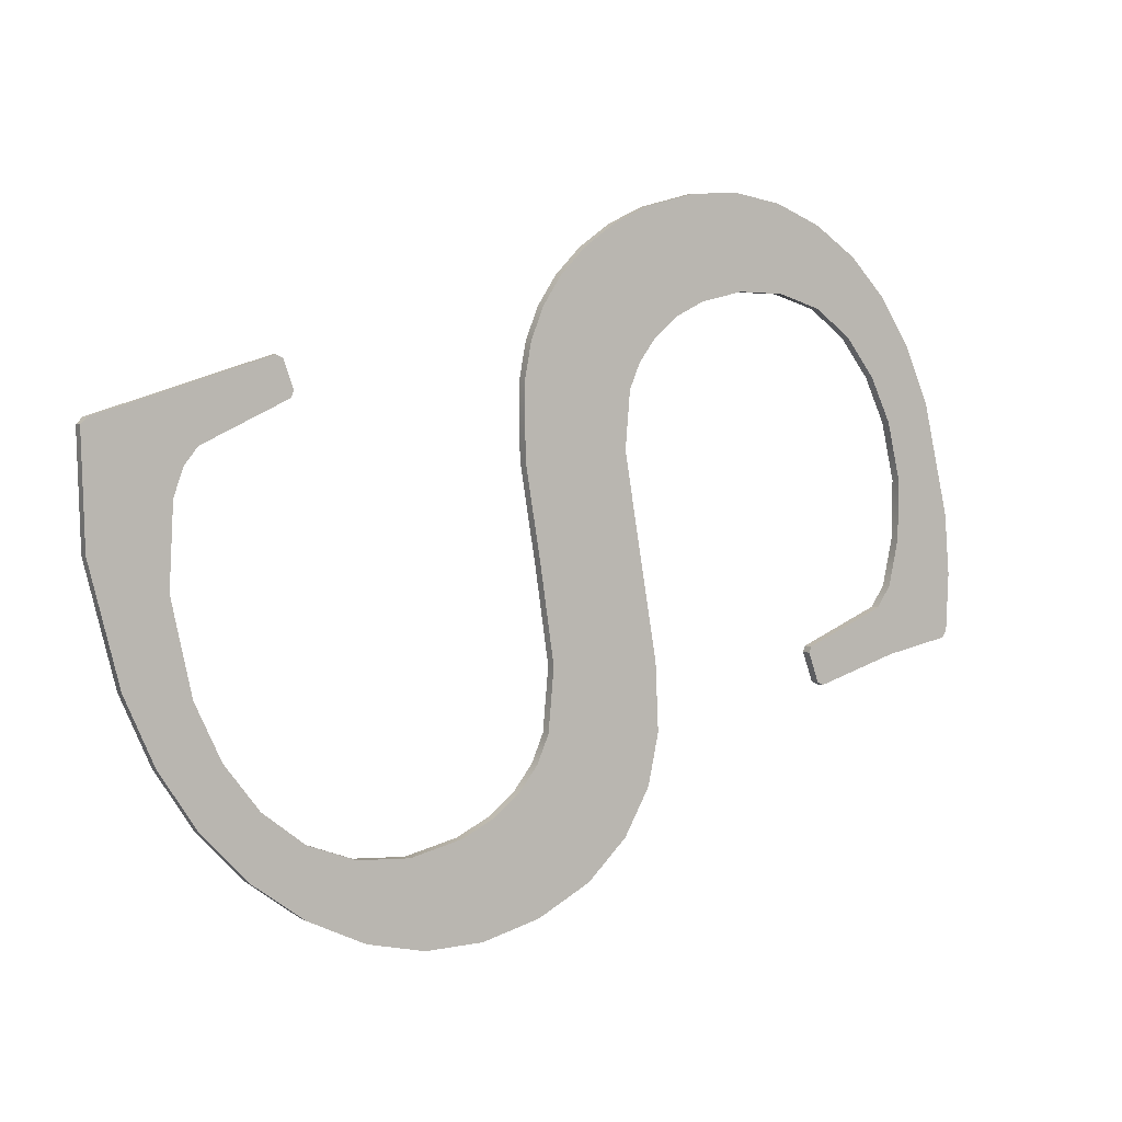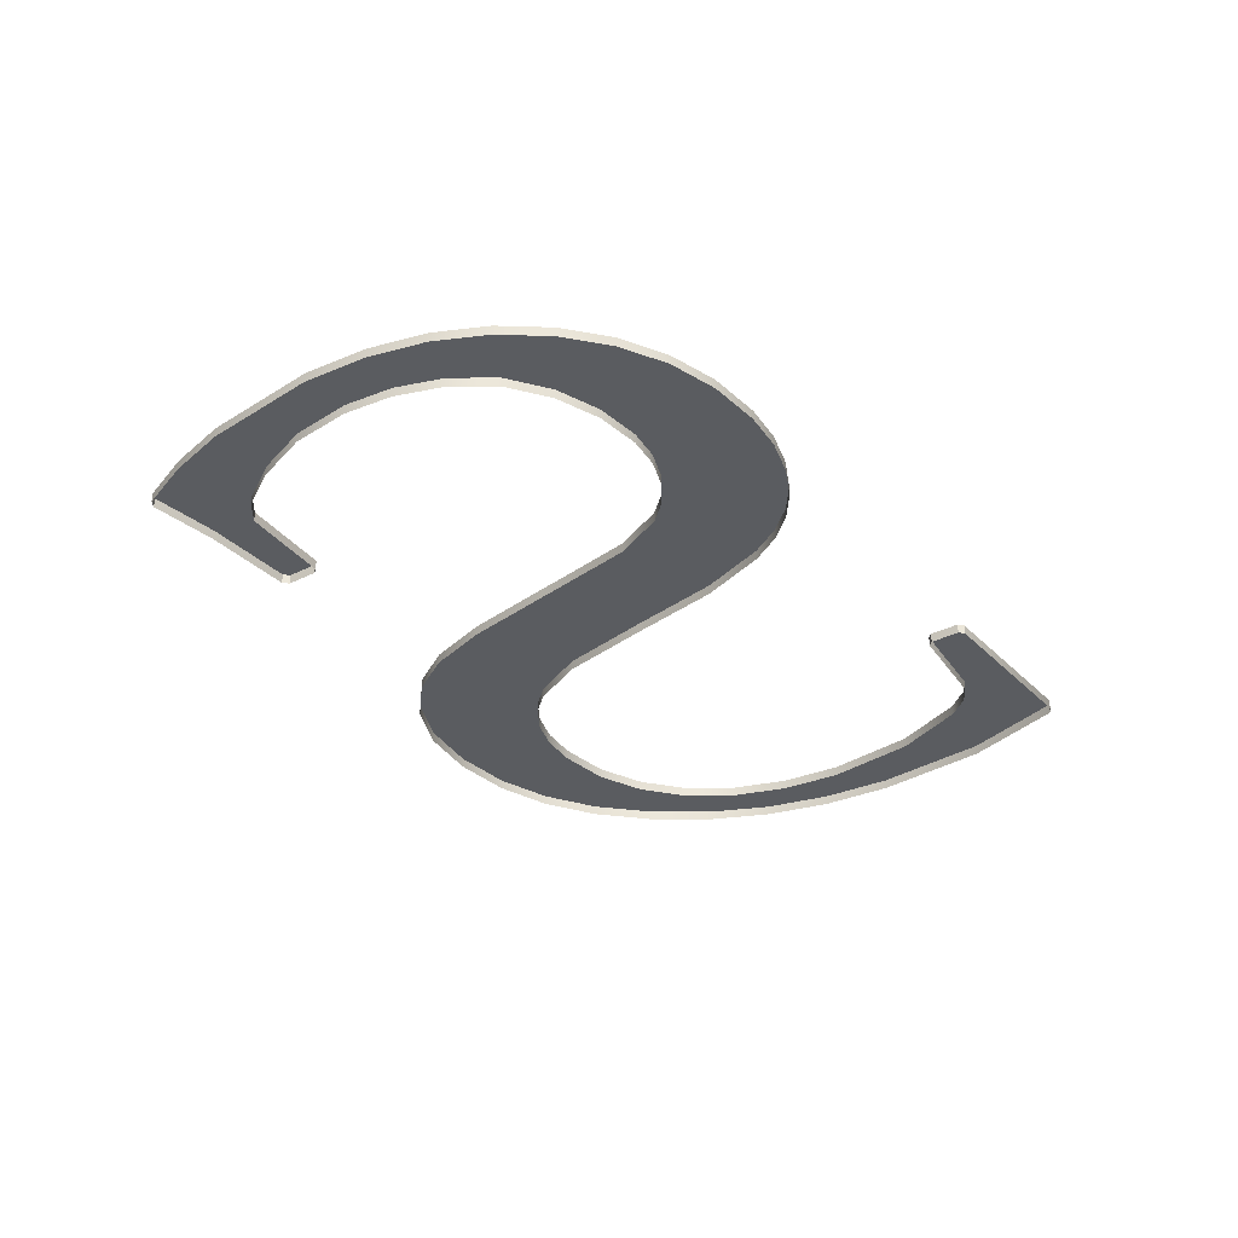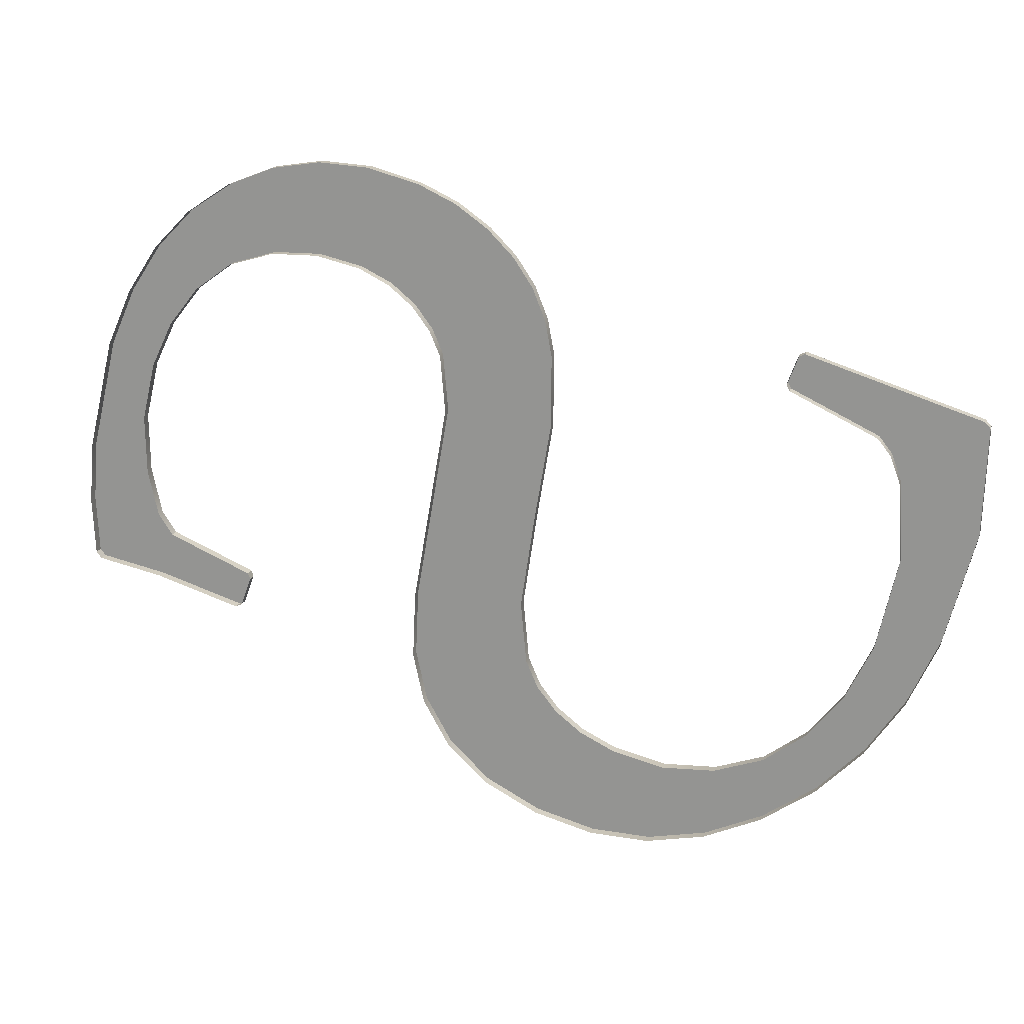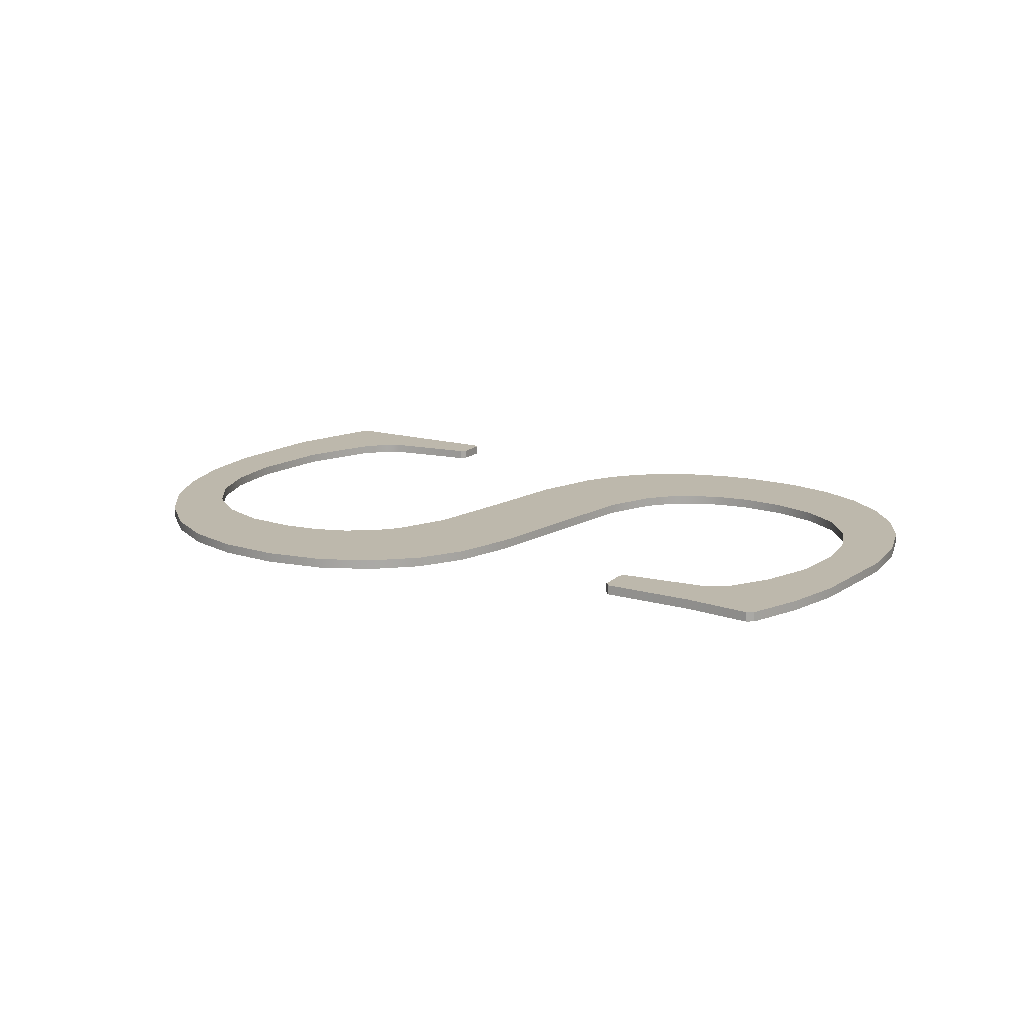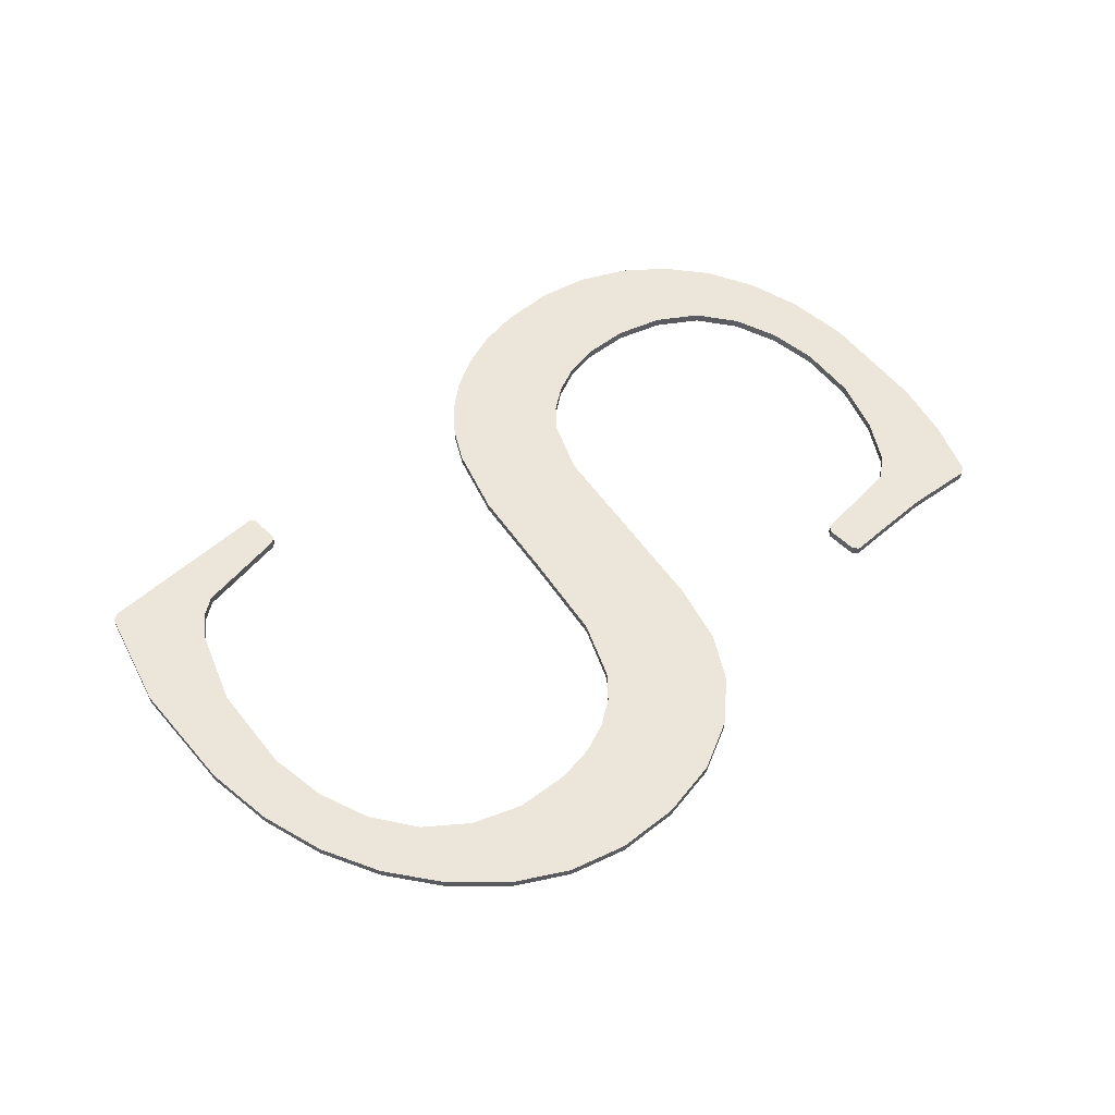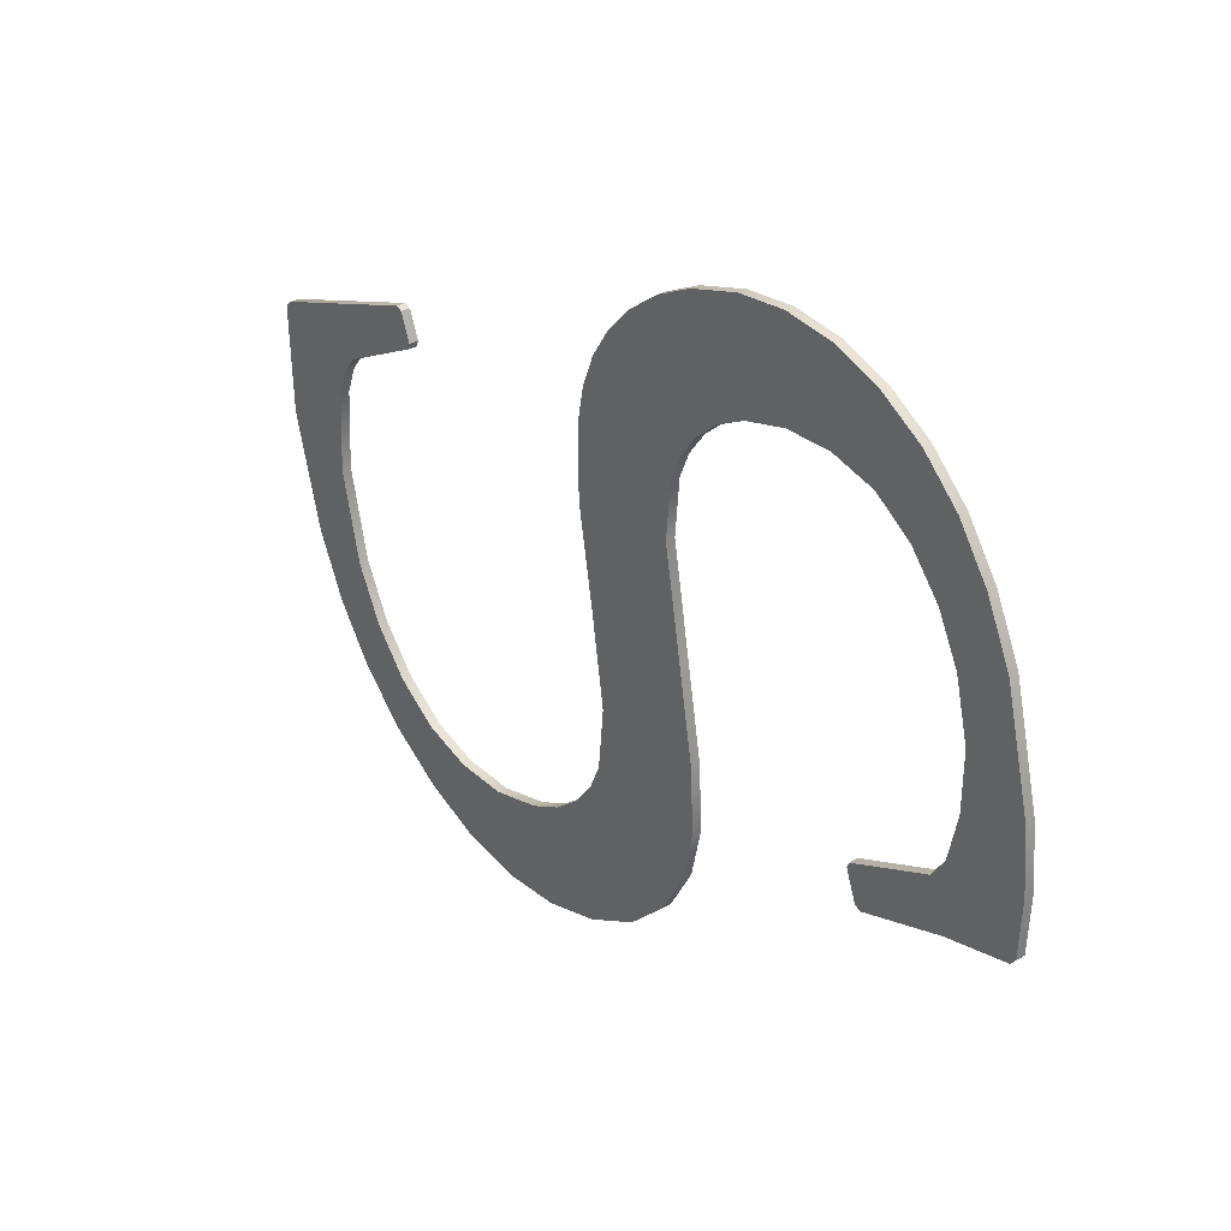
<metadata>
{"format":"obj","ext":"obj","renderer":"f3d","projection":"perspective","resolution":1024,"background":"white","views":[{"elev":3.7,"azim":147.5,"up":"+Z"},{"elev":-33.8,"azim":-35.8,"up":"+Y"},{"elev":18.6,"azim":16.4,"up":"+Z"},{"elev":14.7,"azim":-131.1,"up":"+Y"},{"elev":57.0,"azim":154.8,"up":"+Y"},{"elev":30.2,"azim":-130.3,"up":"+Z"}]}
</metadata>
<code>
o #ID11
v -0.1945 0.01286 0.03079
v -0.1946 0.01274 0.03076
v -0.1945 0.01274 0.03079
v -0.1946 0.01286 0.03076
v -0.1924 0.01286 0.03014
v -0.1945 0.01274 0.03079
v -0.1924 0.01274 0.03014
v -0.1945 0.01286 0.03079
v -0.1993 0.01286 0.02579
v -0.199 0.01286 0.02973
v -0.199 0.01286 0.02522
v -0.1992 0.01286 0.0284
v -0.1994 0.01286 0.02642
v -0.1994 0.01286 0.02724
v -0.2018 0.01286 0.02687
v -0.2017 0.01286 0.02731
v -0.2017 0.01286 0.02723
v -0.2028 0.01286 0.02774
v -0.2019 0.01286 0.02683
v -0.203 0.01286 0.02715
v -0.2029 0.01286 0.02801
v -0.2038 0.01286 0.02731
v -0.2031 0.01286 0.02858
v -0.2031 0.01286 0.02931
v -0.2032 0.01286 0.03098
v -0.2035 0.01286 0.03027
v -0.2039 0.01286 0.02887
v -0.2039 0.01286 0.02739
v -0.2039 0.01286 0.02811
v -0.1936 0.01286 0.02579
v -0.1933 0.01286 0.02831
v -0.1931 0.01286 0.02649
v -0.1935 0.01286 0.02718
v -0.1942 0.01286 0.02519
v -0.1939 0.01286 0.0265
v -0.1943 0.01286 0.02594
v -0.1948 0.01286 0.02471
v -0.1948 0.01286 0.02553
v -0.1956 0.01286 0.02436
v -0.1955 0.01286 0.0253
v -0.1961 0.01286 0.02526
v -0.1963 0.01286 0.0242
v -0.1968 0.01286 0.02541
v -0.197 0.01286 0.02421
v -0.1972 0.01286 0.02561
v -0.1978 0.01286 0.0244
v -0.1975 0.01286 0.02586
v -0.1978 0.01286 0.02617
v -0.1985 0.01286 0.02474
v -0.1979 0.01286 0.02651
v -0.198 0.01286 0.02728
v -0.1978 0.01286 0.03137
v -0.1981 0.01286 0.03173
v -0.1984 0.01286 0.03206
v -0.1988 0.01286 0.03234
v -0.199 0.01286 0.03043
v -0.1993 0.01286 0.03255
v -0.1992 0.01286 0.03075
v -0.1994 0.01286 0.03104
v -0.1999 0.01286 0.03272
v -0.1997 0.01286 0.03129
v -0.2001 0.01286 0.03147
v -0.2006 0.01286 0.03276
v -0.2006 0.01286 0.0316
v -0.2012 0.01286 0.03159
v -0.2012 0.01286 0.03266
v -0.2018 0.01286 0.03142
v -0.2018 0.01286 0.03242
v -0.2023 0.01286 0.03107
v -0.2023 0.01286 0.03206
v -0.2026 0.01286 0.0306
v -0.2028 0.01286 0.03158
v -0.2029 0.01286 0.03004
v -0.1978 0.01286 0.02846
v -0.1976 0.01286 0.03053
v -0.1976 0.01286 0.02964
v -0.1977 0.01286 0.03097
v -0.1927 0.01286 0.02731
v -0.1923 0.01286 0.03006
v -0.1924 0.01286 0.02873
v -0.1924 0.01286 0.03014
v -0.1933 0.01286 0.0293
v -0.1935 0.01286 0.02963
v -0.1936 0.01286 0.02983
v -0.1945 0.01286 0.03079
v -0.1947 0.01286 0.03033
v -0.1946 0.01286 0.03076
v -0.1947 0.01286 0.03041
v -0.1946 0.01274 0.03076
v -0.1947 0.01286 0.03041
v -0.1947 0.01274 0.03041
v -0.1946 0.01286 0.03076
v -0.1923 0.01286 0.03006
v -0.1923 0.01274 0.03006
v -0.1923 0.01286 0.03006
v -0.1924 0.01274 0.02873
v -0.1924 0.01286 0.02873
v -0.1923 0.01274 0.03006
v -0.1927 0.01274 0.02731
v -0.1927 0.01286 0.02731
v -0.1931 0.01274 0.02649
v -0.1931 0.01286 0.02649
v -0.1936 0.01274 0.02579
v -0.1936 0.01286 0.02579
v -0.1942 0.01274 0.02519
v -0.1942 0.01286 0.02519
v -0.1948 0.01286 0.02471
v -0.1948 0.01274 0.02471
v -0.1956 0.01286 0.02436
v -0.1956 0.01274 0.02436
v -0.1963 0.01286 0.0242
v -0.1963 0.01274 0.0242
v -0.197 0.01286 0.02421
v -0.197 0.01274 0.02421
v -0.1978 0.01286 0.0244
v -0.1978 0.01274 0.0244
v -0.1985 0.01286 0.02474
v -0.1985 0.01274 0.02474
v -0.199 0.01286 0.02522
v -0.199 0.01274 0.02522
v -0.1993 0.01274 0.02579
v -0.1993 0.01286 0.02579
v -0.1994 0.01274 0.02642
v -0.1994 0.01286 0.02642
v -0.1994 0.01274 0.02724
v -0.1994 0.01286 0.02724
v -0.1992 0.01274 0.0284
v -0.1992 0.01286 0.0284
v -0.199 0.01274 0.02973
v -0.199 0.01286 0.02973
v -0.199 0.01274 0.03043
v -0.199 0.01286 0.03043
v -0.1992 0.01274 0.03075
v -0.1992 0.01286 0.03075
v -0.1994 0.01274 0.03104
v -0.1994 0.01286 0.03104
v -0.1997 0.01286 0.03129
v -0.1997 0.01274 0.03129
v -0.2001 0.01286 0.03147
v -0.2001 0.01274 0.03147
v -0.2006 0.01286 0.0316
v -0.2006 0.01274 0.0316
v -0.2012 0.01286 0.03159
v -0.2012 0.01274 0.03159
v -0.2018 0.01286 0.03142
v -0.2018 0.01274 0.03142
v -0.2023 0.01286 0.03107
v -0.2023 0.01274 0.03107
v -0.2026 0.01274 0.0306
v -0.2026 0.01286 0.0306
v -0.2029 0.01274 0.03004
v -0.2029 0.01286 0.03004
v -0.2031 0.01274 0.02931
v -0.2031 0.01286 0.02931
v -0.2031 0.01274 0.02858
v -0.2031 0.01286 0.02858
v -0.2029 0.01274 0.02801
v -0.2029 0.01286 0.02801
v -0.2028 0.01274 0.02774
v -0.2028 0.01286 0.02774
v -0.2017 0.01286 0.02731
v -0.2028 0.01274 0.02774
v -0.2017 0.01274 0.02731
v -0.2028 0.01286 0.02774
v -0.2017 0.01286 0.02731
v -0.2017 0.01274 0.02723
v -0.2017 0.01286 0.02723
v -0.2017 0.01274 0.02731
v -0.2017 0.01286 0.02723
v -0.2018 0.01274 0.02687
v -0.2018 0.01286 0.02687
v -0.2017 0.01274 0.02723
v -0.2019 0.01286 0.02683
v -0.2018 0.01274 0.02687
v -0.2019 0.01274 0.02683
v -0.2018 0.01286 0.02687
v -0.203 0.01286 0.02715
v -0.2019 0.01274 0.02683
v -0.203 0.01274 0.02715
v -0.2019 0.01286 0.02683
v -0.2038 0.01286 0.02731
v -0.2038 0.01274 0.02731
v -0.2039 0.01274 0.02739
v -0.2038 0.01286 0.02731
v -0.2038 0.01274 0.02731
v -0.2039 0.01286 0.02739
v -0.2039 0.01274 0.02811
v -0.2039 0.01286 0.02739
v -0.2039 0.01274 0.02739
v -0.2039 0.01286 0.02811
v -0.2039 0.01274 0.02887
v -0.2039 0.01286 0.02887
v -0.2035 0.01274 0.03027
v -0.2035 0.01286 0.03027
v -0.2032 0.01274 0.03098
v -0.2032 0.01286 0.03098
v -0.2028 0.01274 0.03158
v -0.2028 0.01286 0.03158
v -0.2023 0.01274 0.03206
v -0.2023 0.01286 0.03206
v -0.2018 0.01286 0.03242
v -0.2018 0.01274 0.03242
v -0.2012 0.01286 0.03266
v -0.2012 0.01274 0.03266
v -0.2006 0.01286 0.03276
v -0.2006 0.01274 0.03276
v -0.1999 0.01286 0.03272
v -0.1999 0.01274 0.03272
v -0.1993 0.01286 0.03255
v -0.1993 0.01274 0.03255
v -0.1988 0.01286 0.03234
v -0.1988 0.01274 0.03234
v -0.1984 0.01286 0.03206
v -0.1984 0.01274 0.03206
v -0.1981 0.01286 0.03173
v -0.1981 0.01274 0.03173
v -0.1978 0.01274 0.03137
v -0.1978 0.01286 0.03137
v -0.1977 0.01274 0.03097
v -0.1977 0.01286 0.03097
v -0.1976 0.01274 0.03053
v -0.1976 0.01286 0.03053
v -0.1976 0.01274 0.02964
v -0.1976 0.01286 0.02964
v -0.1978 0.01274 0.02846
v -0.1978 0.01286 0.02846
v -0.198 0.01274 0.02728
v -0.198 0.01286 0.02728
v -0.1979 0.01274 0.02651
v -0.1979 0.01286 0.02651
v -0.1978 0.01274 0.02617
v -0.1978 0.01286 0.02617
v -0.1975 0.01274 0.02586
v -0.1975 0.01286 0.02586
v -0.1972 0.01286 0.02561
v -0.1972 0.01274 0.02561
v -0.1968 0.01286 0.02541
v -0.1968 0.01274 0.02541
v -0.1961 0.01286 0.02526
v -0.1961 0.01274 0.02526
v -0.1955 0.01286 0.0253
v -0.1955 0.01274 0.0253
v -0.1948 0.01286 0.02553
v -0.1948 0.01274 0.02553
v -0.1943 0.01286 0.02594
v -0.1943 0.01274 0.02594
v -0.1939 0.01274 0.0265
v -0.1939 0.01286 0.0265
v -0.1935 0.01274 0.02718
v -0.1935 0.01286 0.02718
v -0.1933 0.01274 0.02831
v -0.1933 0.01286 0.02831
v -0.1933 0.01274 0.0293
v -0.1933 0.01286 0.0293
v -0.1935 0.01274 0.02963
v -0.1935 0.01286 0.02963
v -0.1936 0.01274 0.02983
v -0.1936 0.01286 0.02983
v -0.1947 0.01286 0.03033
v -0.1947 0.01274 0.03033
v -0.1947 0.01274 0.03041
v -0.1947 0.01286 0.03033
v -0.1947 0.01274 0.03033
v -0.1947 0.01286 0.03041
f 1 2 3
f 2 1 4
f 5 6 7
f 6 5 8
f 9 10 11
f 10 9 12
f 12 9 13
f 12 13 14
f 15 16 17
f 16 15 18
f 18 15 19
f 18 19 20
f 18 20 21
f 21 20 22
f 21 22 23
f 23 22 24
f 24 22 25
f 25 22 26
f 26 22 27
f 27 22 28
f 27 28 29
f 30 31 32
f 31 30 33
f 33 30 34
f 33 34 35
f 35 34 36
f 36 34 37
f 36 37 38
f 38 37 39
f 38 39 40
f 40 39 41
f 41 39 42
f 41 42 43
f 43 42 44
f 43 44 45
f 45 44 46
f 45 46 47
f 47 46 48
f 48 46 49
f 48 49 50
f 50 49 51
f 51 49 52
f 52 49 53
f 53 49 11
f 53 11 54
f 54 11 55
f 55 11 10
f 55 10 56
f 55 56 57
f 57 56 58
f 57 58 59
f 57 59 60
f 60 59 61
f 60 61 62
f 60 62 63
f 63 62 64
f 63 64 65
f 63 65 66
f 66 65 67
f 66 67 68
f 68 67 69
f 68 69 70
f 70 69 71
f 70 71 72
f 72 71 73
f 72 73 25
f 25 73 24
f 74 75 76
f 75 74 77
f 77 74 51
f 77 51 52
f 78 79 80
f 79 78 81
f 81 78 82
f 81 82 83
f 81 83 84
f 81 84 85
f 82 78 32
f 82 32 31
f 85 84 86
f 85 86 87
f 87 86 88
f 89 90 91
f 90 89 92
f 93 7 94
f 7 93 5
f 95 96 97
f 96 95 98
f 97 99 100
f 99 97 96
f 100 101 102
f 101 100 99
f 102 103 104
f 103 102 101
f 104 105 106
f 105 104 103
f 107 105 108
f 105 107 106
f 109 108 110
f 108 109 107
f 111 110 112
f 110 111 109
f 113 112 114
f 112 113 111
f 115 114 116
f 114 115 113
f 117 116 118
f 116 117 115
f 119 118 120
f 118 119 117
f 121 119 120
f 119 121 122
f 123 122 121
f 122 123 124
f 125 124 123
f 124 125 126
f 127 126 125
f 126 127 128
f 129 128 127
f 128 129 130
f 131 130 129
f 130 131 132
f 133 132 131
f 132 133 134
f 135 134 133
f 134 135 136
f 137 135 138
f 135 137 136
f 139 138 140
f 138 139 137
f 141 140 142
f 140 141 139
f 143 142 144
f 142 143 141
f 145 144 146
f 144 145 143
f 147 146 148
f 146 147 145
f 147 149 150
f 149 147 148
f 150 151 152
f 151 150 149
f 152 153 154
f 153 152 151
f 154 155 156
f 155 154 153
f 156 157 158
f 157 156 155
f 158 159 160
f 159 158 157
f 161 162 163
f 162 161 164
f 165 166 167
f 166 165 168
f 169 170 171
f 170 169 172
f 173 174 175
f 174 173 176
f 177 178 179
f 178 177 180
f 181 179 182
f 179 181 177
f 183 184 185
f 184 183 186
f 187 188 189
f 188 187 190
f 191 190 187
f 190 191 192
f 193 192 191
f 192 193 194
f 195 194 193
f 194 195 196
f 197 196 195
f 196 197 198
f 199 198 197
f 198 199 200
f 201 199 202
f 199 201 200
f 203 202 204
f 202 203 201
f 205 204 206
f 204 205 203
f 207 206 208
f 206 207 205
f 209 208 210
f 208 209 207
f 211 210 212
f 210 211 209
f 213 212 214
f 212 213 211
f 215 214 216
f 214 215 213
f 215 217 218
f 217 215 216
f 218 219 220
f 219 218 217
f 220 221 222
f 221 220 219
f 222 223 224
f 223 222 221
f 224 225 226
f 225 224 223
f 226 227 228
f 227 226 225
f 228 229 230
f 229 228 227
f 230 231 232
f 231 230 229
f 232 233 234
f 233 232 231
f 235 233 236
f 233 235 234
f 237 236 238
f 236 237 235
f 239 238 240
f 238 239 237
f 241 240 242
f 240 241 239
f 243 242 244
f 242 243 241
f 245 244 246
f 244 245 243
f 247 245 246
f 245 247 248
f 249 248 247
f 248 249 250
f 251 250 249
f 250 251 252
f 253 252 251
f 252 253 254
f 255 254 253
f 254 255 256
f 257 256 255
f 256 257 258
f 259 257 260
f 257 259 258
f 261 262 263
f 262 261 264

</code>
